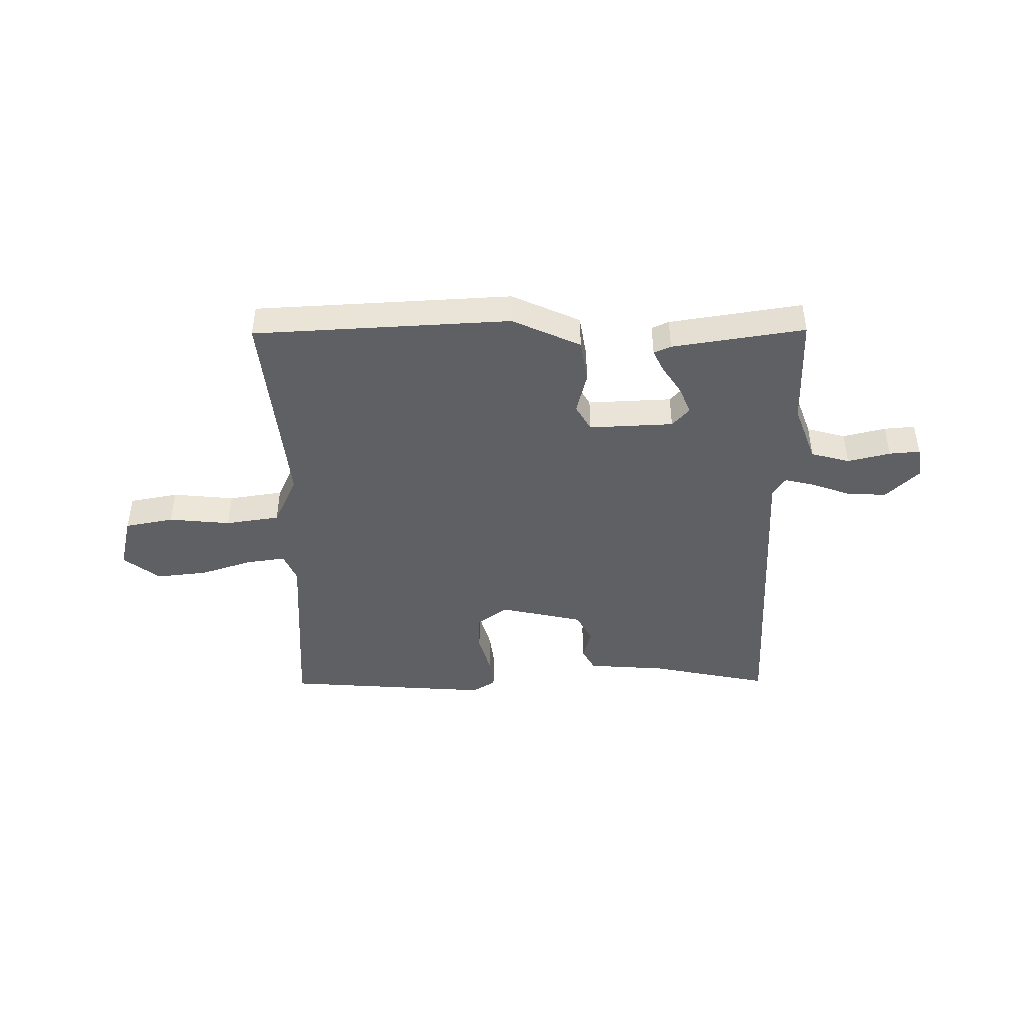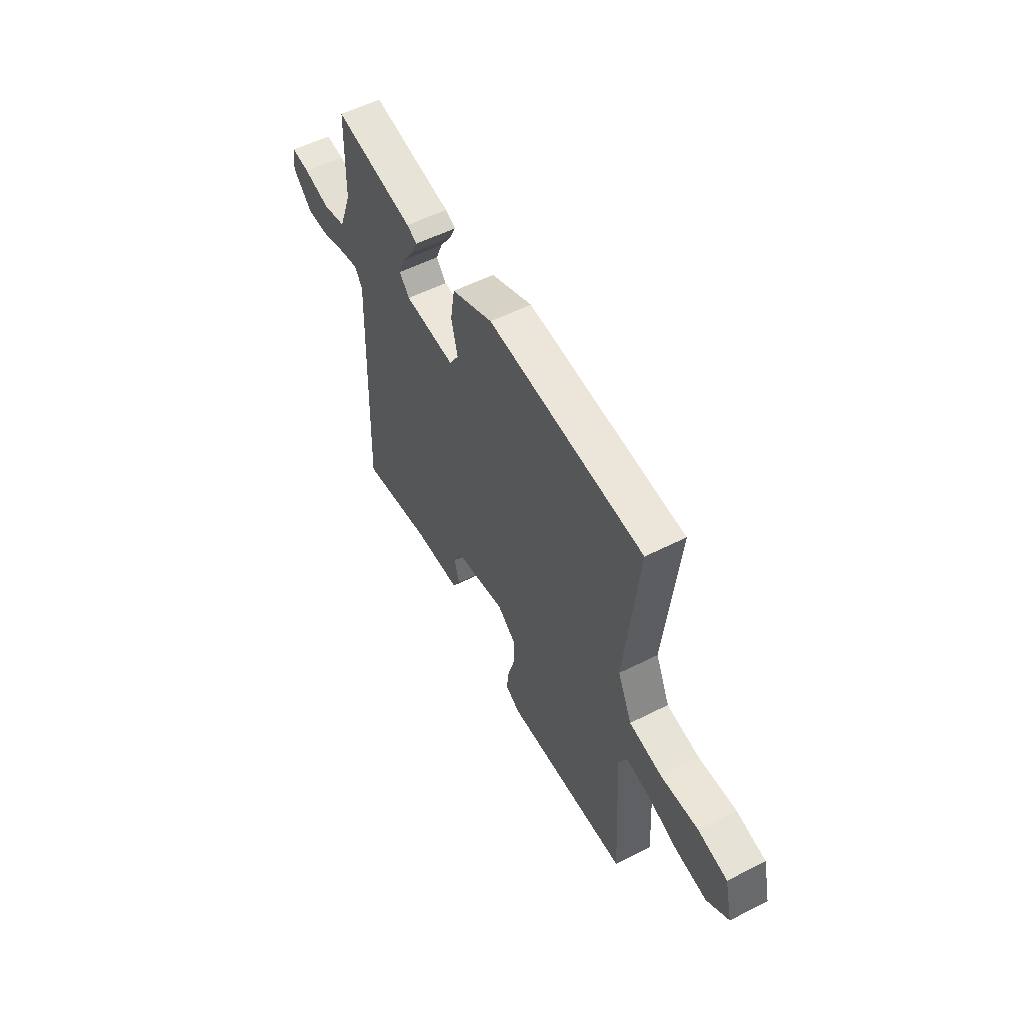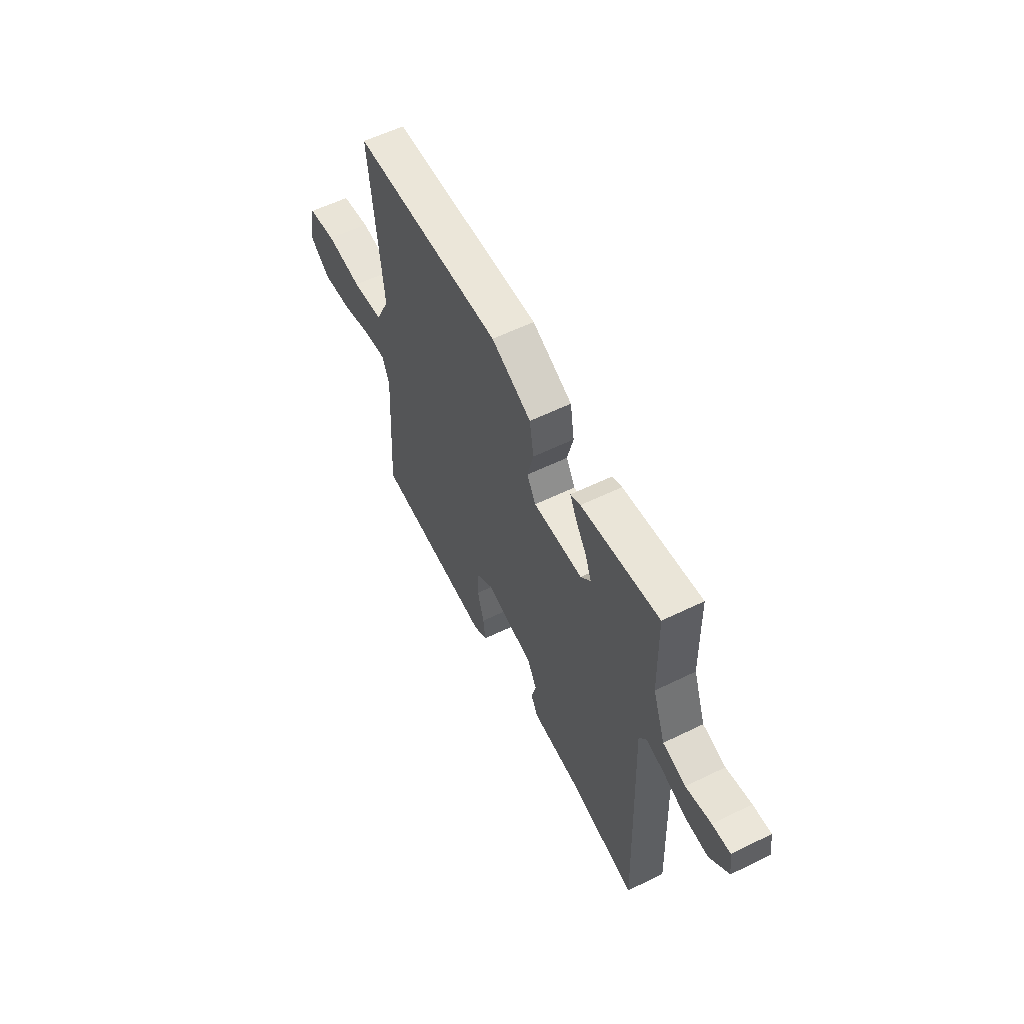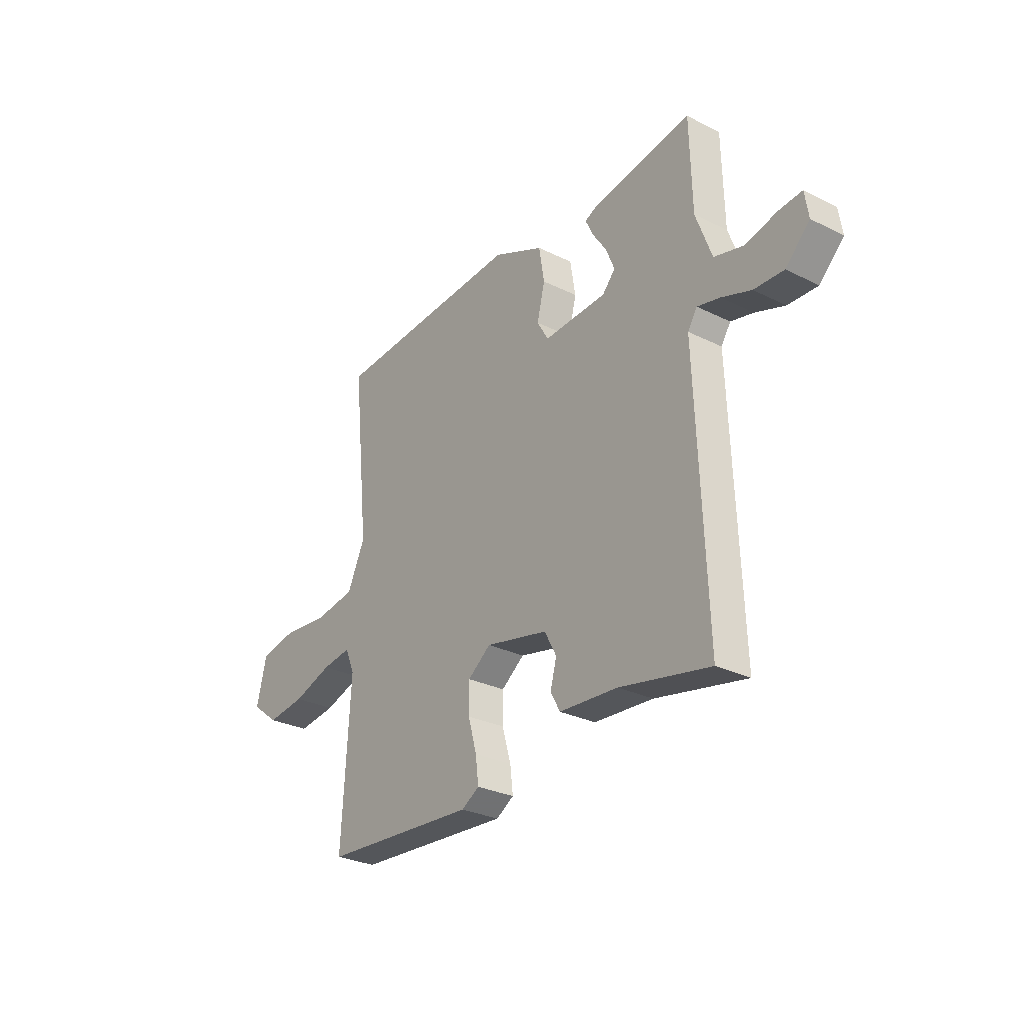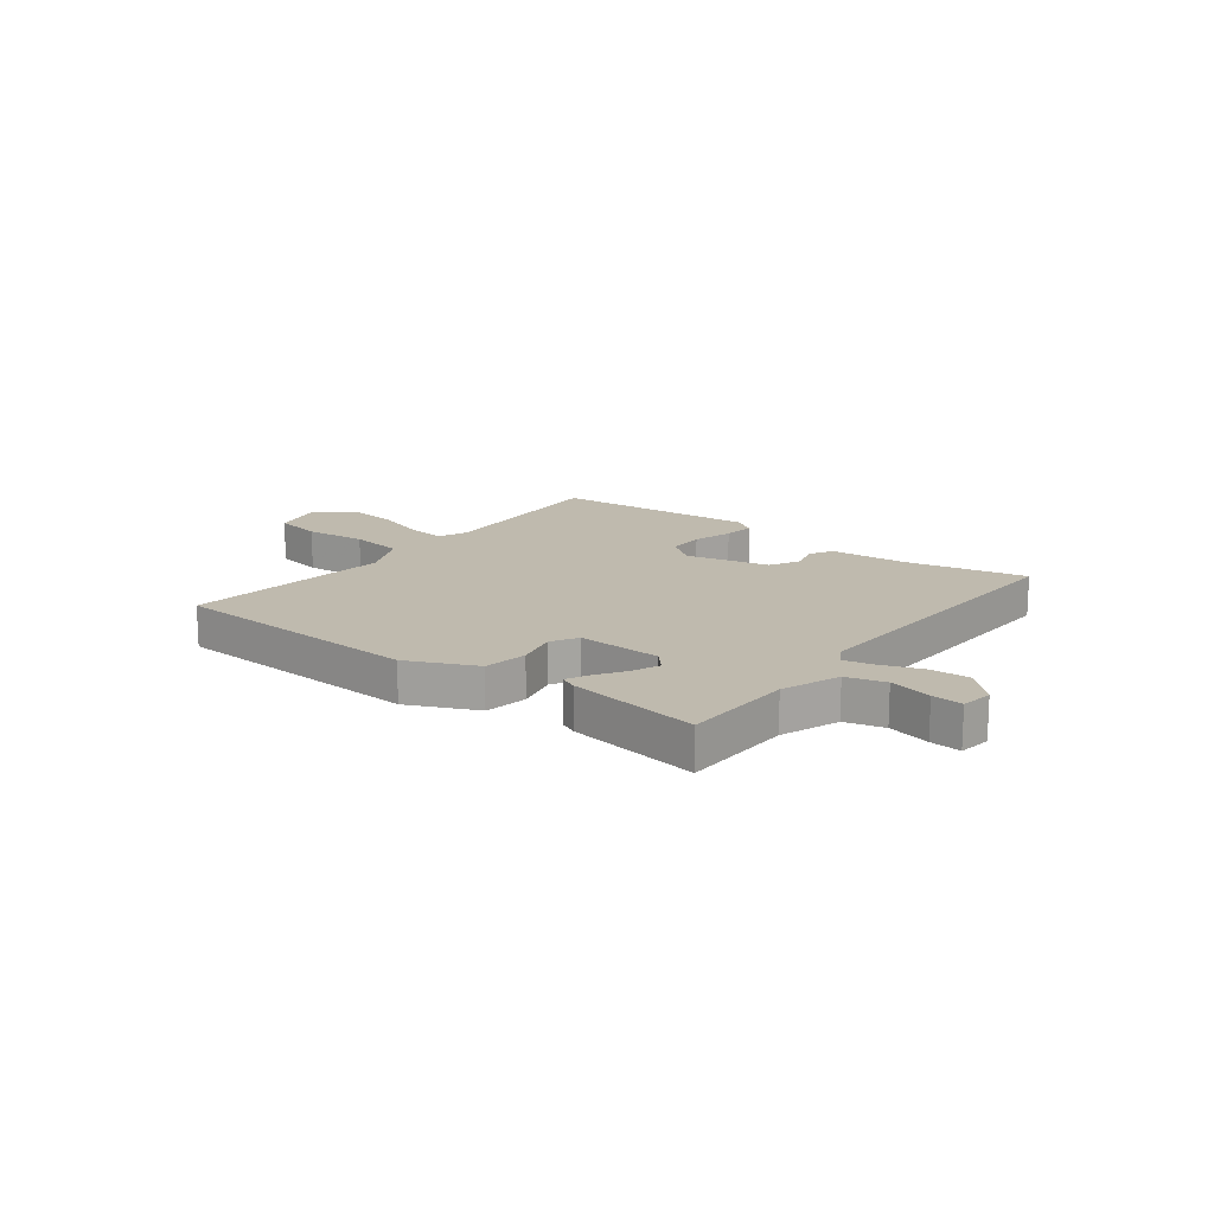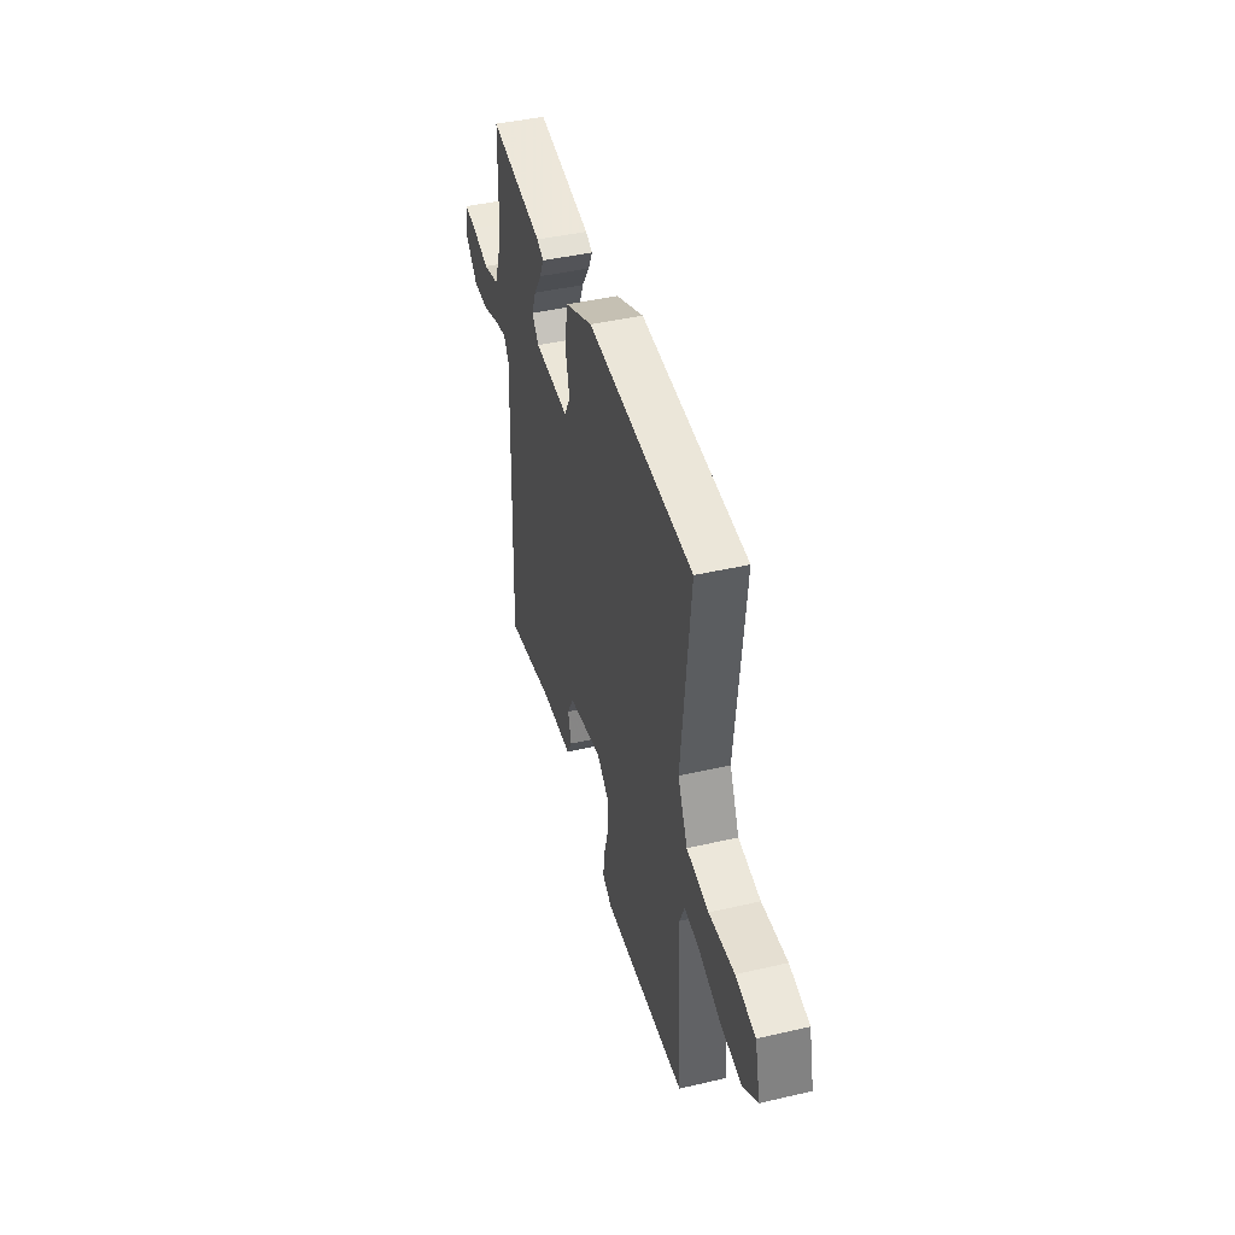
<metadata>
{"format":"obj","ext":"obj","renderer":"f3d","projection":"perspective","resolution":1024,"background":"white","views":[{"elev":-44.3,"azim":0.5,"up":"+Y"},{"elev":55.1,"azim":-118.1,"up":"+Z"},{"elev":58.0,"azim":63.2,"up":"+Z"},{"elev":-28.8,"azim":53.5,"up":"+Z"},{"elev":15.7,"azim":37.4,"up":"+Y"},{"elev":43.4,"azim":-105.3,"up":"+Z"}]}
</metadata>
<code>
v 0.5 0.07 -0.5
v 0.281 0.07 -0.455
v 0.138 0.07 -0.445
v 0.115 0.07 -0.403
v 0.13 0.07 -0.346
v 0.101 0.07 -0.292
v -0.052 0.07 -0.258
v -0.108 0.07 -0.3
v -0.108 0.07 -0.368
v -0.087 0.07 -0.442
v -0.08 0.07 -0.501
v -0.123 0.07 -0.527
v -0.5 0.07 -0.5
v -0.479 0.07 -0.151
v -0.502 0.07 -0.097
v -0.573 0.07 -0.107
v -0.668 0.07 -0.138
v -0.762 0.07 -0.149
v -0.828 0.07 -0.098
v -0.804 0.07 0.002
v -0.715 0.07 0.019
v -0.602 0.07 0.008
v -0.503 0.07 0.023
v -0.46 0.07 0.116
v -0.5 0.07 0.5
v -0.031 0.07 0.525
v 0.094 0.07 0.468
v 0.107 0.07 0.388
v 0.088 0.07 0.311
v 0.116 0.07 0.263
v 0.27 0.07 0.27
v 0.301 0.07 0.305
v 0.281 0.07 0.355
v 0.246 0.07 0.408
v 0.227 0.07 0.448
v 0.258 0.07 0.462
v 0.5 0.07 0.5
v 0.505 0.07 0.295
v 0.544 0.07 0.189
v 0.615 0.07 0.17
v 0.693 0.07 0.189
v 0.749 0.07 0.194
v 0.758 0.07 0.135
v 0.699 0.07 0.077
v 0.627 0.07 0.08
v 0.555 0.07 0.106
v 0.5 0.07 0.119
v 0.477 0.07 0.084
v 0.5 0 -0.5
v 0.281 0 -0.455
v 0.138 0 -0.445
v 0.115 0 -0.403
v 0.13 0 -0.346
v 0.101 0 -0.292
v -0.052 0 -0.258
v -0.108 0 -0.3
v -0.108 0 -0.368
v -0.087 0 -0.442
v -0.08 0 -0.501
v -0.123 0 -0.527
v -0.5 0 -0.5
v -0.479 0 -0.151
v -0.502 0 -0.097
v -0.573 0 -0.107
v -0.668 0 -0.138
v -0.762 0 -0.149
v -0.828 0 -0.098
v -0.804 0 0.002
v -0.715 0 0.019
v -0.602 0 0.008
v -0.503 0 0.023
v -0.46 0 0.116
v -0.5 0 0.5
v -0.031 0 0.525
v 0.094 0 0.468
v 0.107 0 0.388
v 0.088 0 0.311
v 0.116 0 0.263
v 0.27 0 0.27
v 0.301 0 0.305
v 0.281 0 0.355
v 0.246 0 0.408
v 0.227 0 0.448
v 0.258 0 0.462
v 0.5 0 0.5
v 0.505 0 0.295
v 0.544 0 0.189
v 0.615 0 0.17
v 0.693 0 0.189
v 0.749 0 0.194
v 0.758 0 0.135
v 0.699 0 0.077
v 0.627 0 0.08
v 0.555 0 0.106
v 0.5 0 0.119
v 0.477 0 0.084
f 44 45 46
f 43 44 46
f 42 43 46
f 41 42 46
f 40 41 46
f 39 40 46 47
f 38 39 47 48
f 37 38 48
f 36 37 48
f 35 36 48
f 34 35 48
f 33 34 48
f 27 28 29
f 26 27 29
f 25 26 29
f 24 25 29
f 23 24 29 30
f 20 21 22
f 19 20 22
f 18 19 22
f 17 18 22
f 16 17 22
f 15 16 22 23
f 23 30 31
f 15 23 31
f 14 15 31
f 12 13 14
f 11 12 14
f 10 11 14
f 9 10 14
f 2 3 4 5
f 2 5 6
f 1 2 6
f 48 1 6
f 32 33 48
f 48 6 7
f 32 48 7
f 31 32 7
f 14 31 7 8
f 8 9 14
f 94 93 92
f 94 92 91
f 94 91 90
f 94 90 89
f 94 89 88
f 95 94 88 87
f 96 95 87 86
f 96 86 85
f 96 85 84
f 96 84 83
f 96 83 82
f 96 82 81
f 77 76 75
f 77 75 74
f 77 74 73
f 77 73 72
f 78 77 72 71
f 70 69 68
f 70 68 67
f 70 67 66
f 70 66 65
f 70 65 64
f 71 70 64 63
f 79 78 71
f 79 71 63
f 79 63 62
f 62 61 60
f 62 60 59
f 62 59 58
f 62 58 57
f 53 52 51 50
f 54 53 50
f 54 50 49
f 54 49 96
f 96 81 80
f 55 54 96
f 55 96 80
f 55 80 79
f 56 55 79 62
f 62 57 56
f 1 49 50 2
f 2 50 51 3
f 3 51 52 4
f 4 52 53 5
f 5 53 54 6
f 6 54 55 7
f 7 55 56 8
f 8 56 57 9
f 9 57 58 10
f 10 58 59 11
f 11 59 60 12
f 12 60 61 13
f 13 61 62 14
f 14 62 63 15
f 15 63 64 16
f 16 64 65 17
f 17 65 66 18
f 18 66 67 19
f 19 67 68 20
f 20 68 69 21
f 21 69 70 22
f 22 70 71 23
f 23 71 72 24
f 24 72 73 25
f 25 73 74 26
f 26 74 75 27
f 27 75 76 28
f 28 76 77 29
f 29 77 78 30
f 30 78 79 31
f 31 79 80 32
f 32 80 81 33
f 33 81 82 34
f 34 82 83 35
f 35 83 84 36
f 36 84 85 37
f 37 85 86 38
f 38 86 87 39
f 39 87 88 40
f 40 88 89 41
f 41 89 90 42
f 42 90 91 43
f 43 91 92 44
f 44 92 93 45
f 45 93 94 46
f 46 94 95 47
f 47 95 96 48
f 48 96 49 1

</code>
